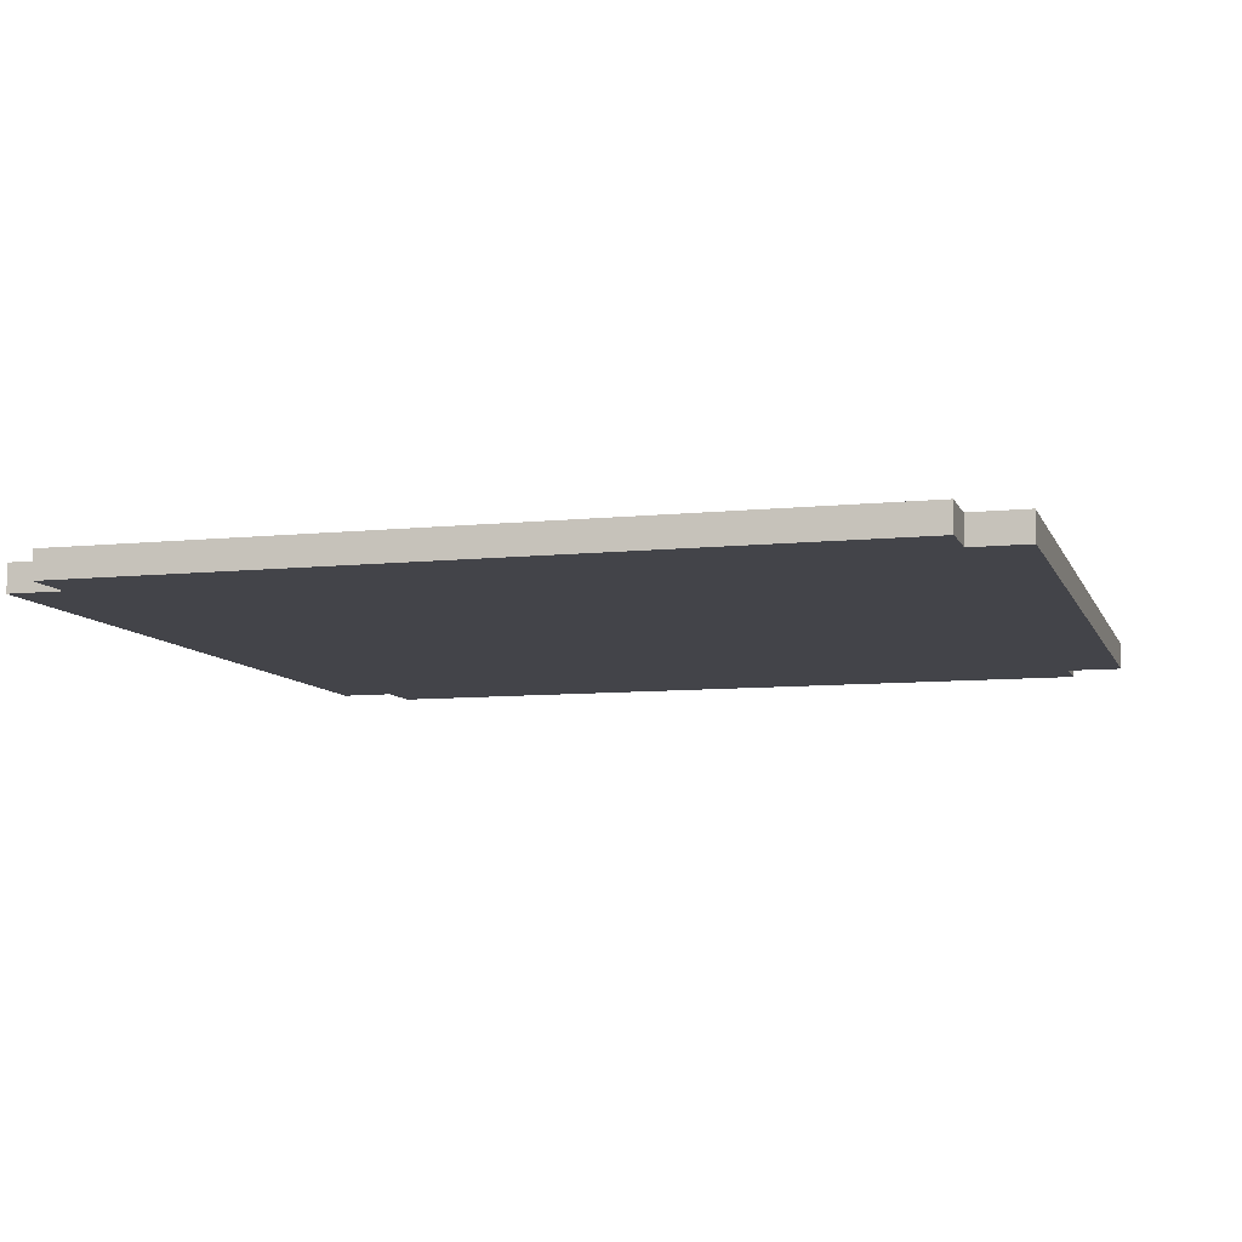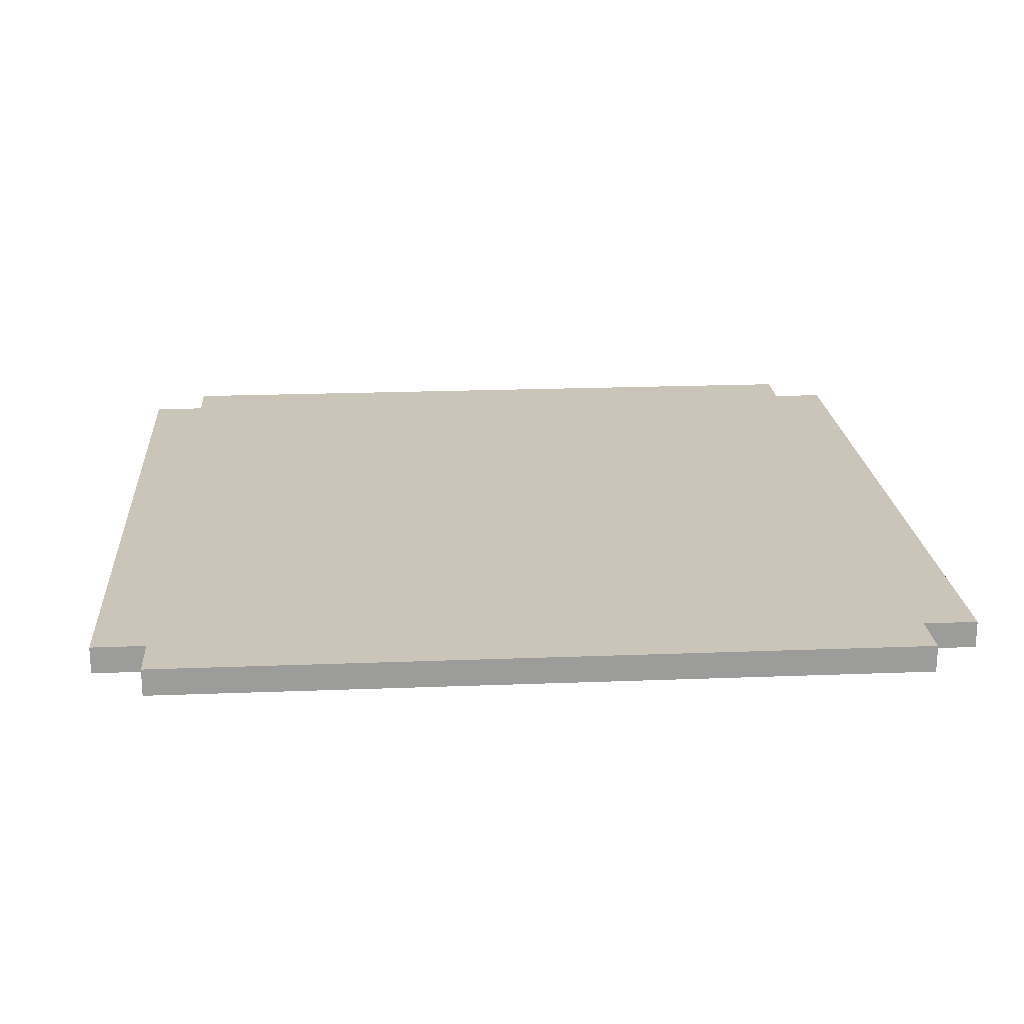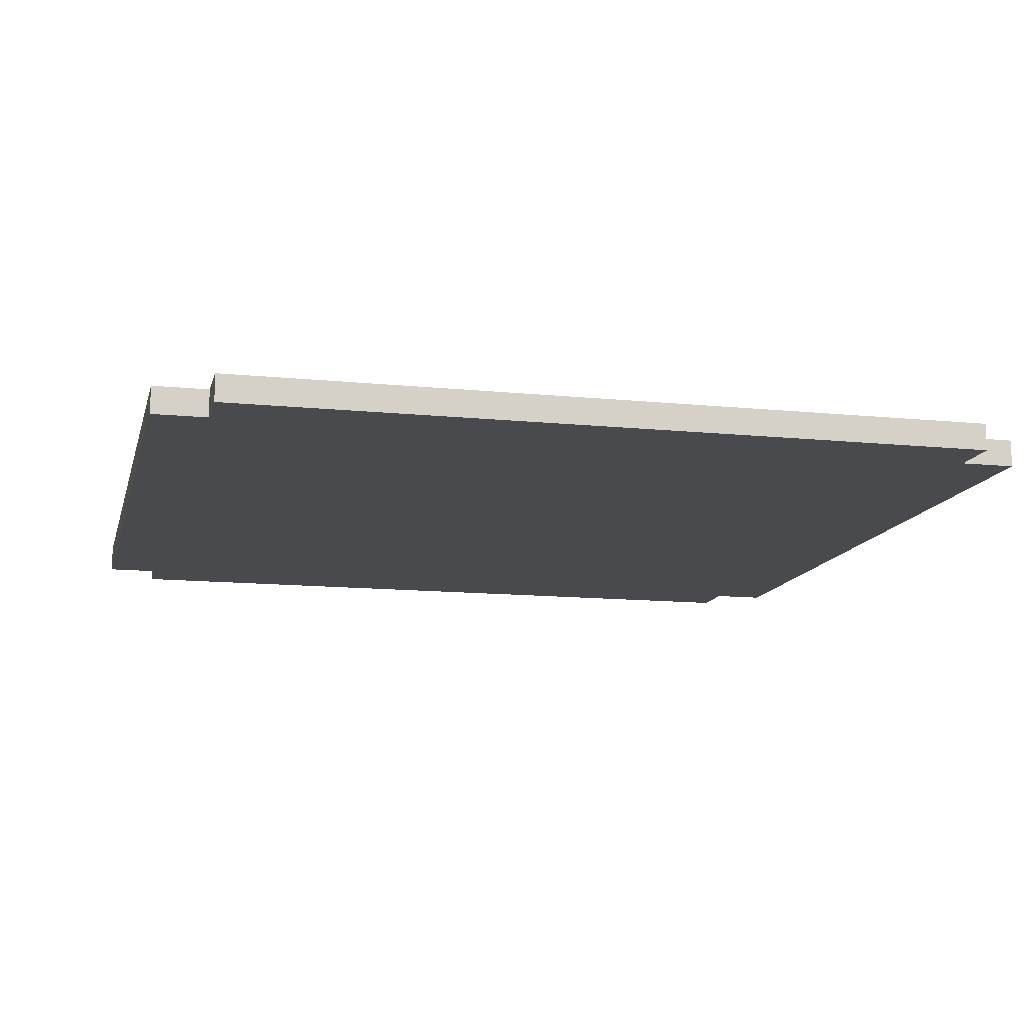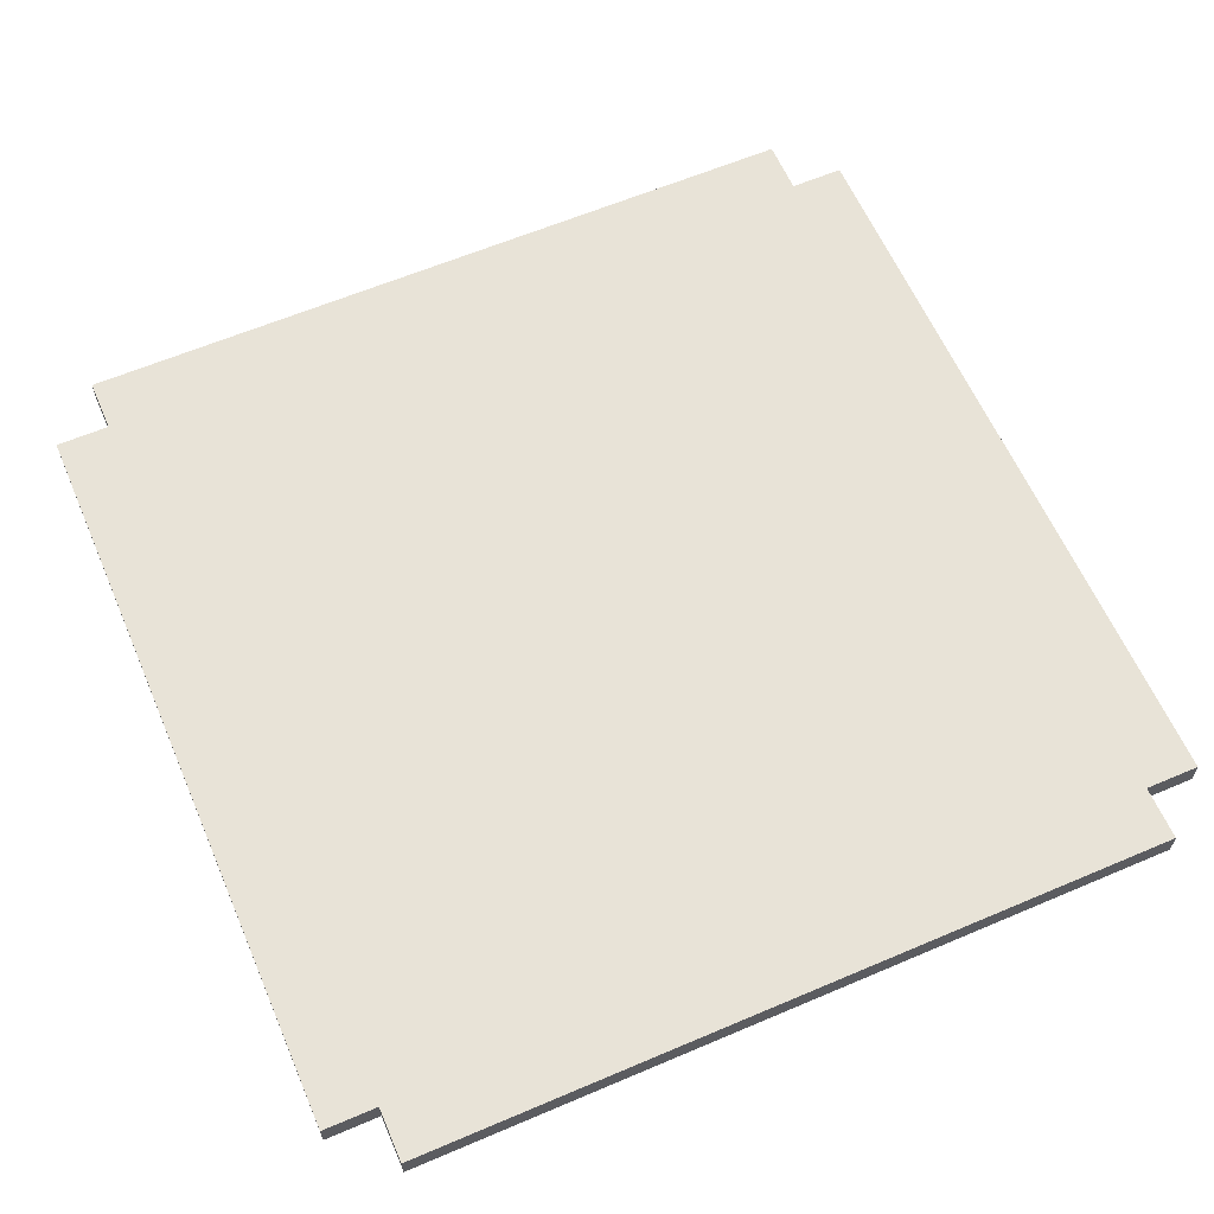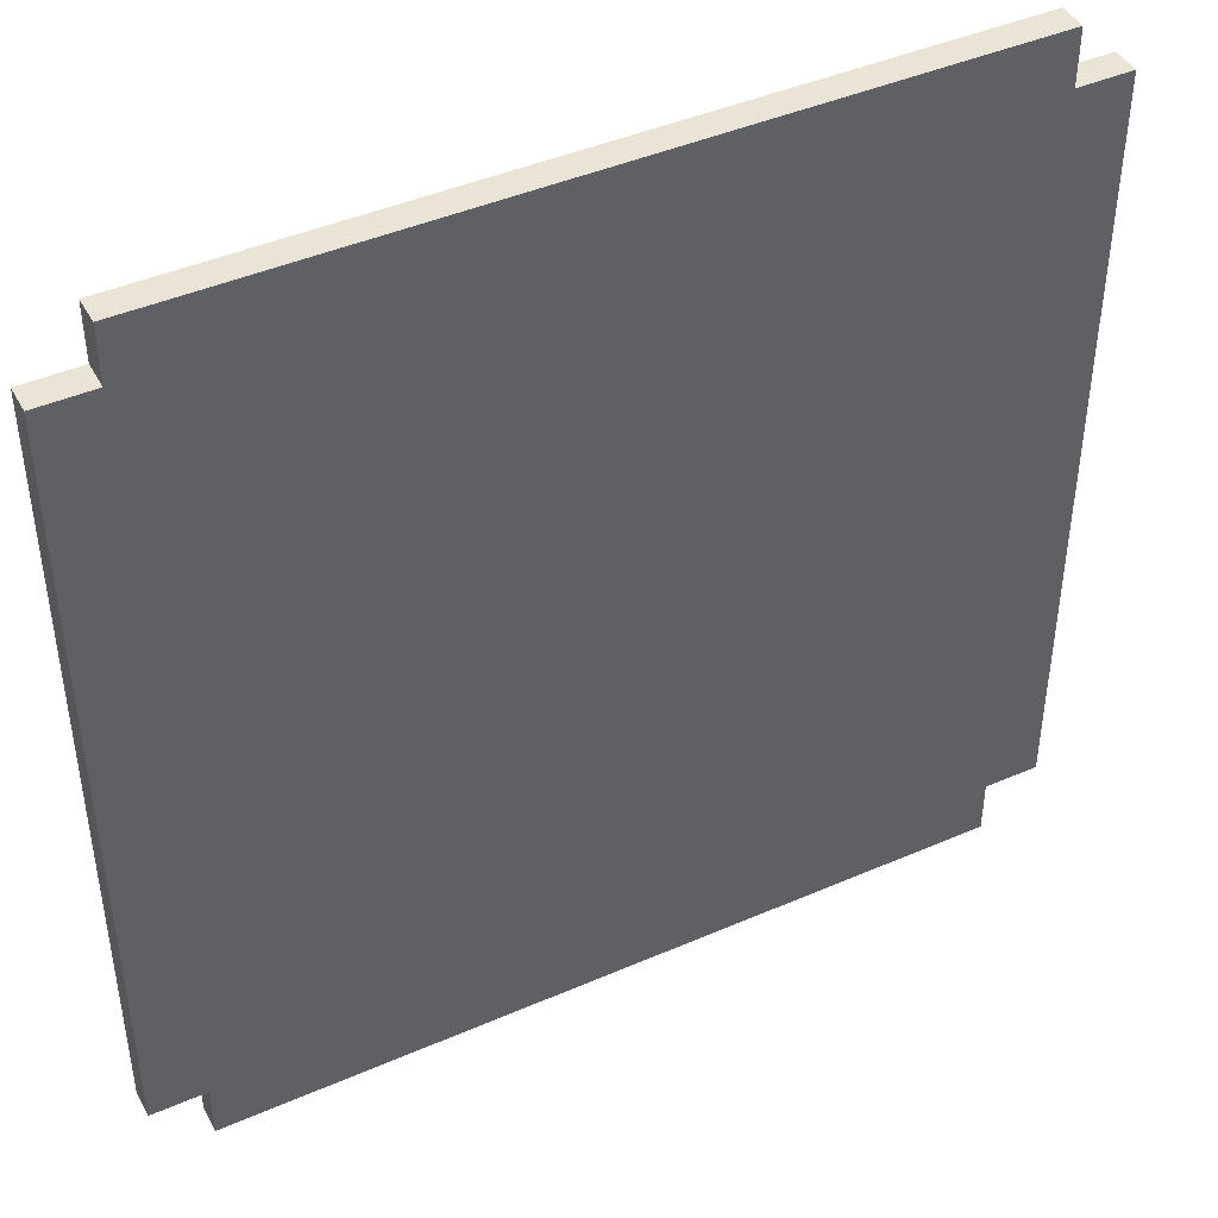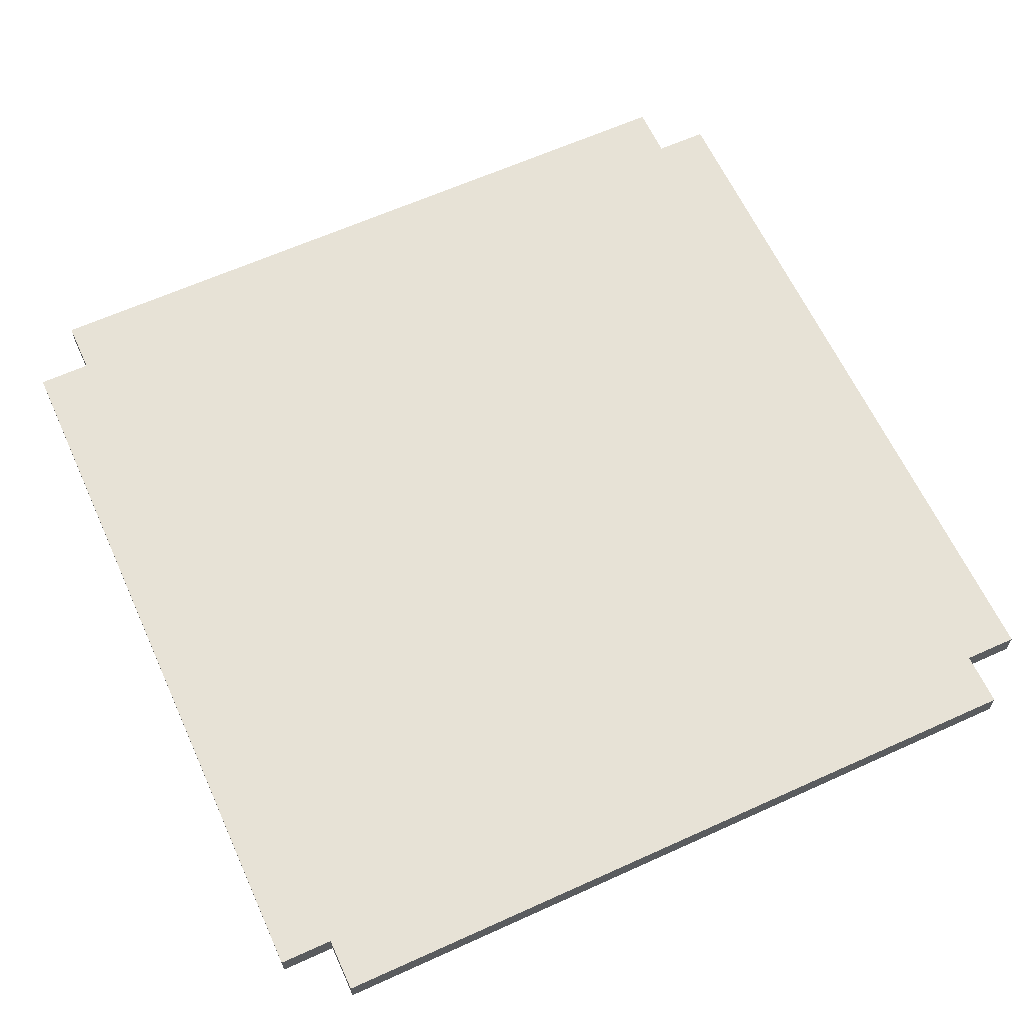
<metadata>
{"format":"obj","ext":"obj","renderer":"f3d","projection":"perspective","resolution":1024,"background":"white","views":[{"elev":-8.5,"azim":-164.1,"up":"+Y"},{"elev":20.4,"azim":85.9,"up":"+Y"},{"elev":-12.8,"azim":166.7,"up":"+Y"},{"elev":61.7,"azim":156.6,"up":"+Y"},{"elev":43.9,"azim":-27.0,"up":"+Z"},{"elev":63.1,"azim":155.4,"up":"+Y"}]}
</metadata>
<code>
o
v -1.6 3.9 1.4
v -1.6 3.9 -1.4
v -1.6 4 1.4
v -1.6 4 -1.4
v -1.4 3.9 1.6
v -1.4 3.9 1.4
v -1.4 3.9 -1.4
v -1.4 3.9 -1.6
v -1.4 4 1.6
v -1.4 4 1.4
v -1.4 4 -1.4
v -1.4 4 -1.6
v 1.4 3.9 1.6
v 1.4 3.9 1.4
v 1.4 3.9 -1.4
v 1.4 3.9 -1.6
v 1.4 4 1.6
v 1.4 4 1.4
v 1.4 4 -1.4
v 1.4 4 -1.6
v 1.6 3.9 1.4
v 1.6 3.9 -1.4
v 1.6 4 1.4
v 1.6 4 -1.4
v -1.4 3.9 1.6
v -1.4 4 1.6
v 1.4 3.9 1.6
v 1.4 4 1.6
v -1.6 3.9 1.4
v -1.6 4 1.4
v -1.4 3.9 1.4
v -1.4 4 1.4
v 1.4 3.9 1.4
v 1.4 4 1.4
v 1.6 3.9 1.4
v 1.6 4 1.4
v -1.6 3.9 -1.4
v -1.6 4 -1.4
v -1.4 3.9 -1.4
v -1.4 4 -1.4
v 1.4 3.9 -1.4
v 1.4 4 -1.4
v 1.6 3.9 -1.4
v 1.6 4 -1.4
v -1.4 3.9 -1.6
v -1.4 4 -1.6
v 1.4 3.9 -1.6
v 1.4 4 -1.6
v -1.4 3.9 1.6
v 1.4 3.9 1.6
v -1.3 3.9 1.5
v 1.3 3.9 1.5
v -1.6 3.9 1.4
v -1.4 3.9 1.4
v 1.4 3.9 1.4
v 1.6 3.9 1.4
v -1.5 3.9 1.3
v -1.3 3.9 1.3
v 1.3 3.9 1.3
v 1.5 3.9 1.3
v -1.5 3.9 -1.3
v -1.3 3.9 -1.3
v 1.3 3.9 -1.3
v 1.5 3.9 -1.3
v -1.6 3.9 -1.4
v -1.4 3.9 -1.4
v 1.4 3.9 -1.4
v 1.6 3.9 -1.4
v -1.3 3.9 -1.5
v 1.3 3.9 -1.5
v -1.4 3.9 -1.6
v 1.4 3.9 -1.6
v -1.4 4 1.6
v 1.4 4 1.6
v -1.3 4 1.5
v 1.3 4 1.5
v -1.6 4 1.4
v -1.4 4 1.4
v 1.4 4 1.4
v 1.6 4 1.4
v -1.5 4 1.3
v -1.3 4 1.3
v 1.3 4 1.3
v 1.5 4 1.3
v -1.5 4 -1.3
v -1.3 4 -1.3
v 1.3 4 -1.3
v 1.5 4 -1.3
v -1.6 4 -1.4
v -1.4 4 -1.4
v 1.4 4 -1.4
v 1.6 4 -1.4
v -1.3 4 -1.5
v 1.3 4 -1.5
v -1.4 4 -1.6
v 1.4 4 -1.6
f 3 2 1
f 4 2 3
f 9 6 5
f 10 6 9
f 11 8 7
f 12 8 11
f 13 14 17
f 17 14 18
f 15 16 19
f 19 16 20
f 21 22 23
f 23 22 24
f 27 26 25
f 28 26 27
f 31 30 29
f 32 30 31
f 35 34 33
f 36 34 35
f 37 38 39
f 39 38 40
f 41 42 43
f 43 42 44
f 45 46 47
f 47 46 48
f 51 50 49
f 52 50 51
f 54 51 49
f 55 50 52
f 57 54 53
f 58 52 51
f 58 54 57
f 58 51 54
f 59 56 55
f 59 52 58
f 59 55 52
f 60 56 59
f 61 58 57
f 61 57 53
f 61 60 59
f 61 59 58
f 62 60 61
f 63 60 62
f 64 56 60
f 64 60 63
f 65 61 53
f 65 62 61
f 66 62 65
f 67 64 63
f 68 56 64
f 68 64 67
f 69 63 62
f 69 62 66
f 70 67 63
f 70 63 69
f 71 69 66
f 71 70 69
f 72 67 70
f 72 70 71
f 73 74 75
f 75 74 76
f 73 75 78
f 76 74 79
f 77 78 81
f 75 76 82
f 81 78 82
f 78 75 82
f 79 80 83
f 82 76 83
f 76 79 83
f 83 80 84
f 81 82 85
f 77 81 85
f 83 84 85
f 82 83 85
f 85 84 86
f 86 84 87
f 84 80 88
f 87 84 88
f 77 85 89
f 85 86 89
f 89 86 90
f 87 88 91
f 88 80 92
f 91 88 92
f 86 87 93
f 90 86 93
f 87 91 94
f 93 87 94
f 90 93 95
f 93 94 95
f 94 91 96
f 95 94 96

</code>
